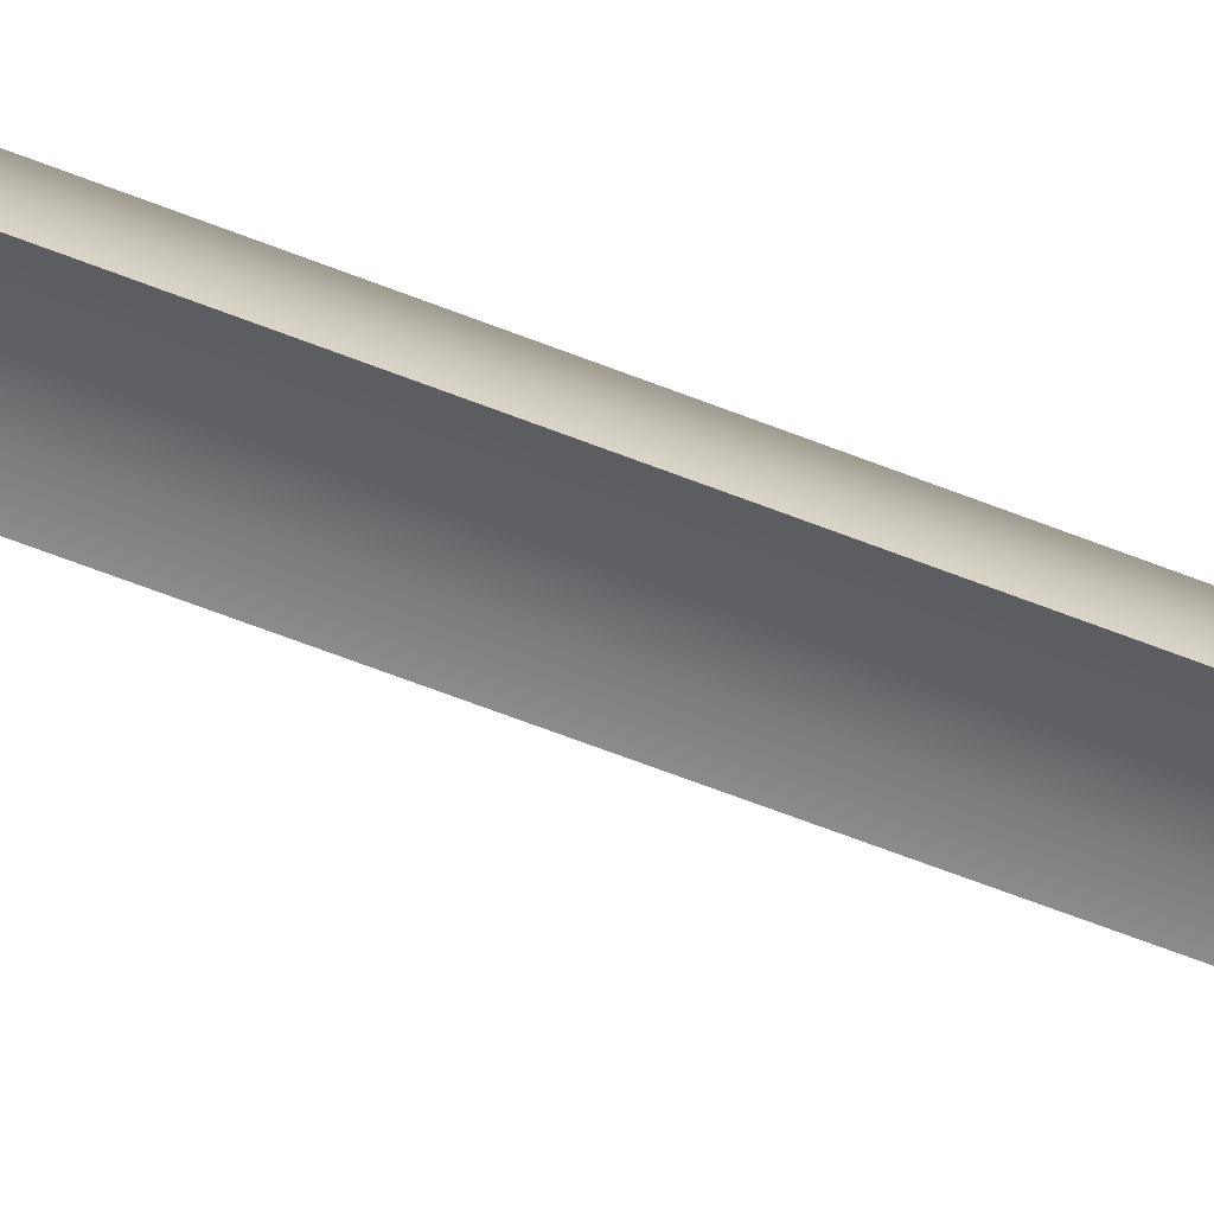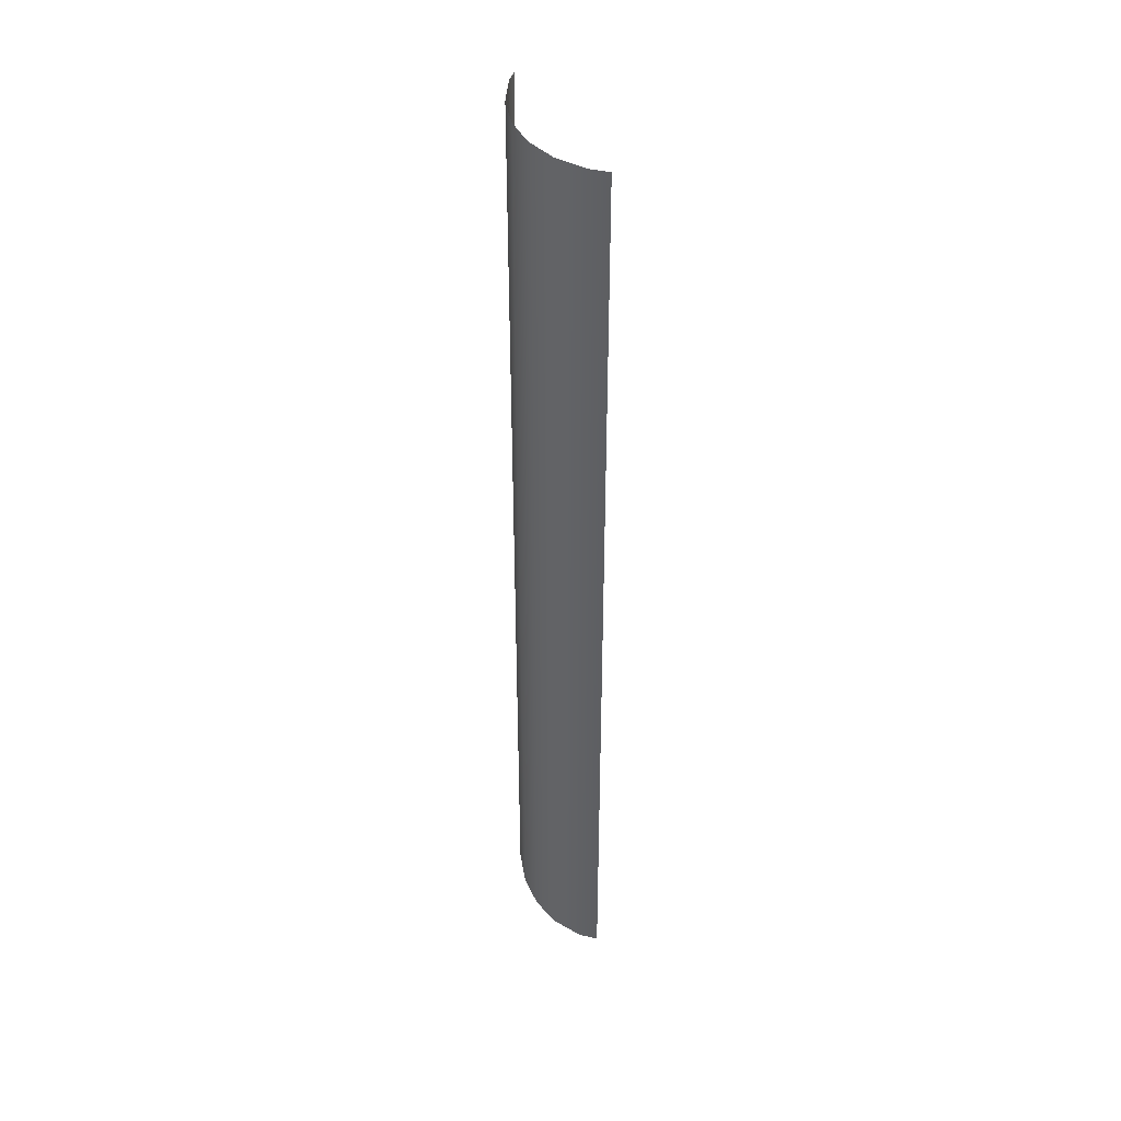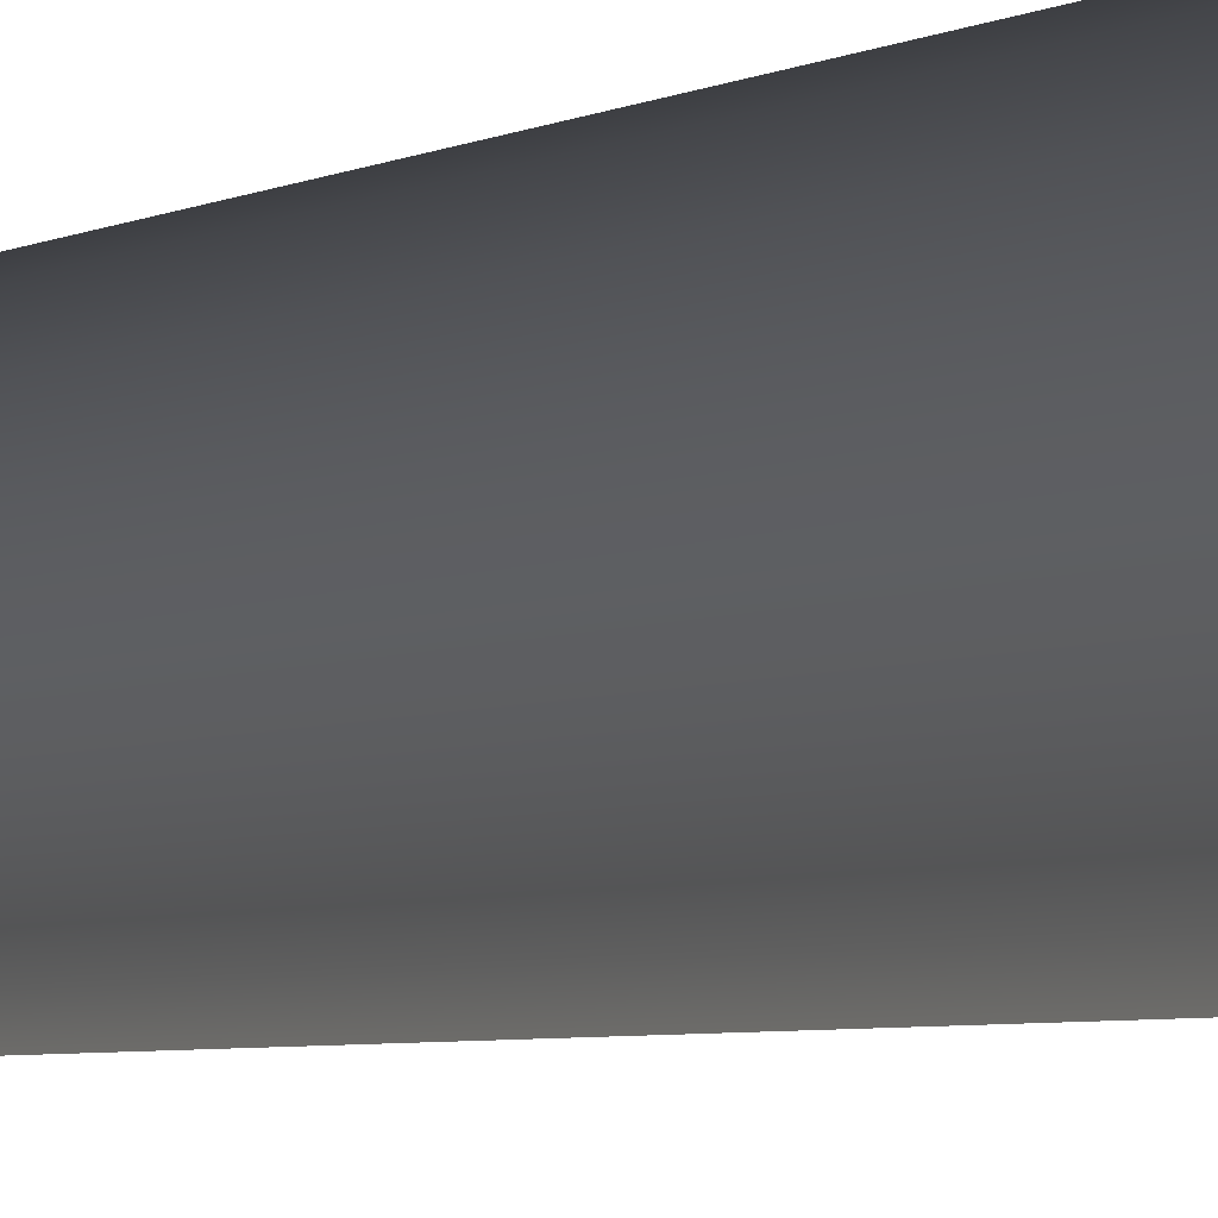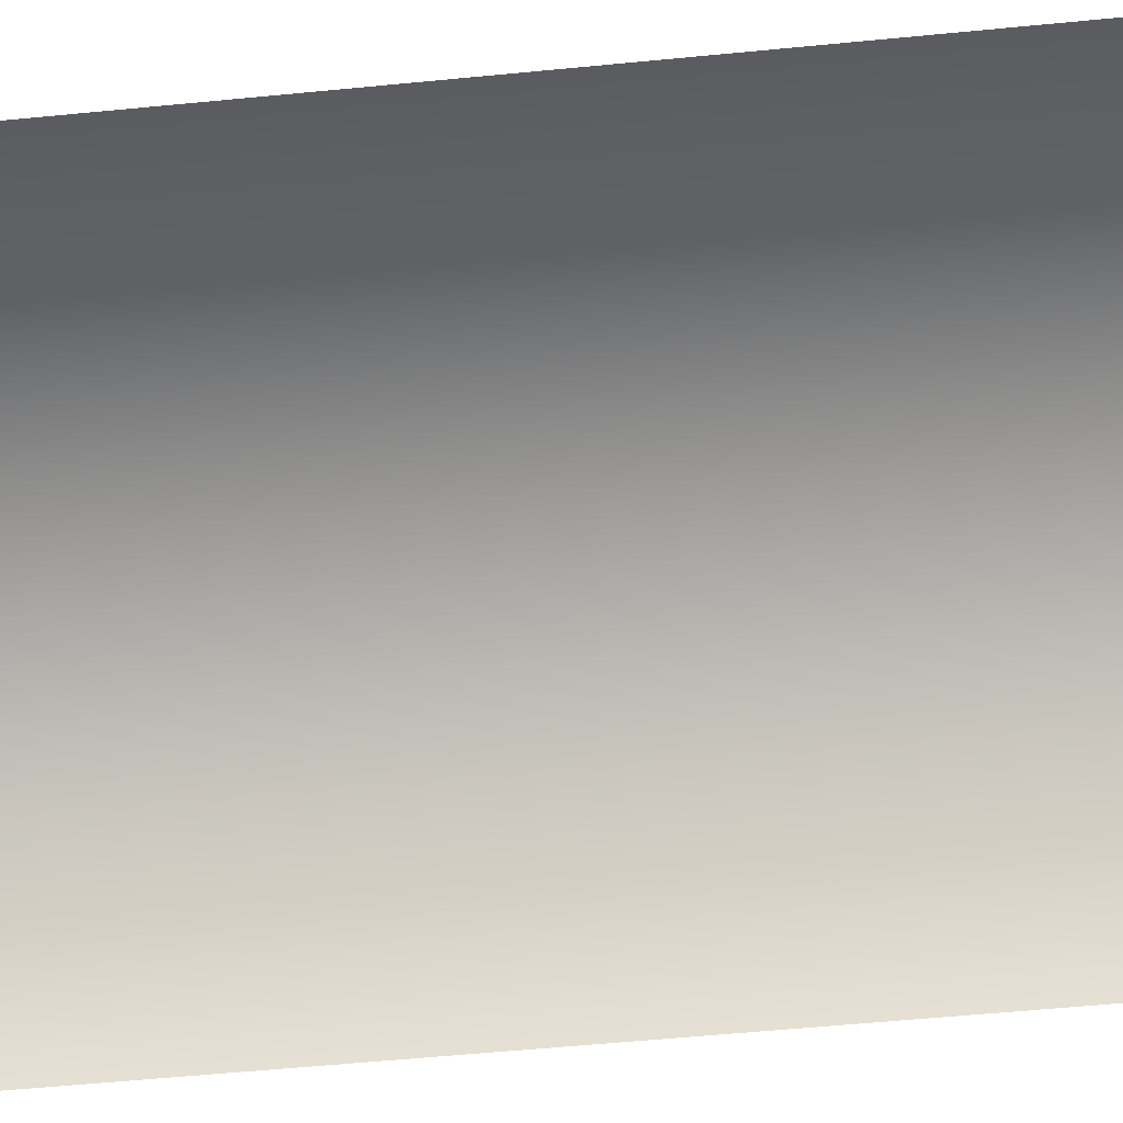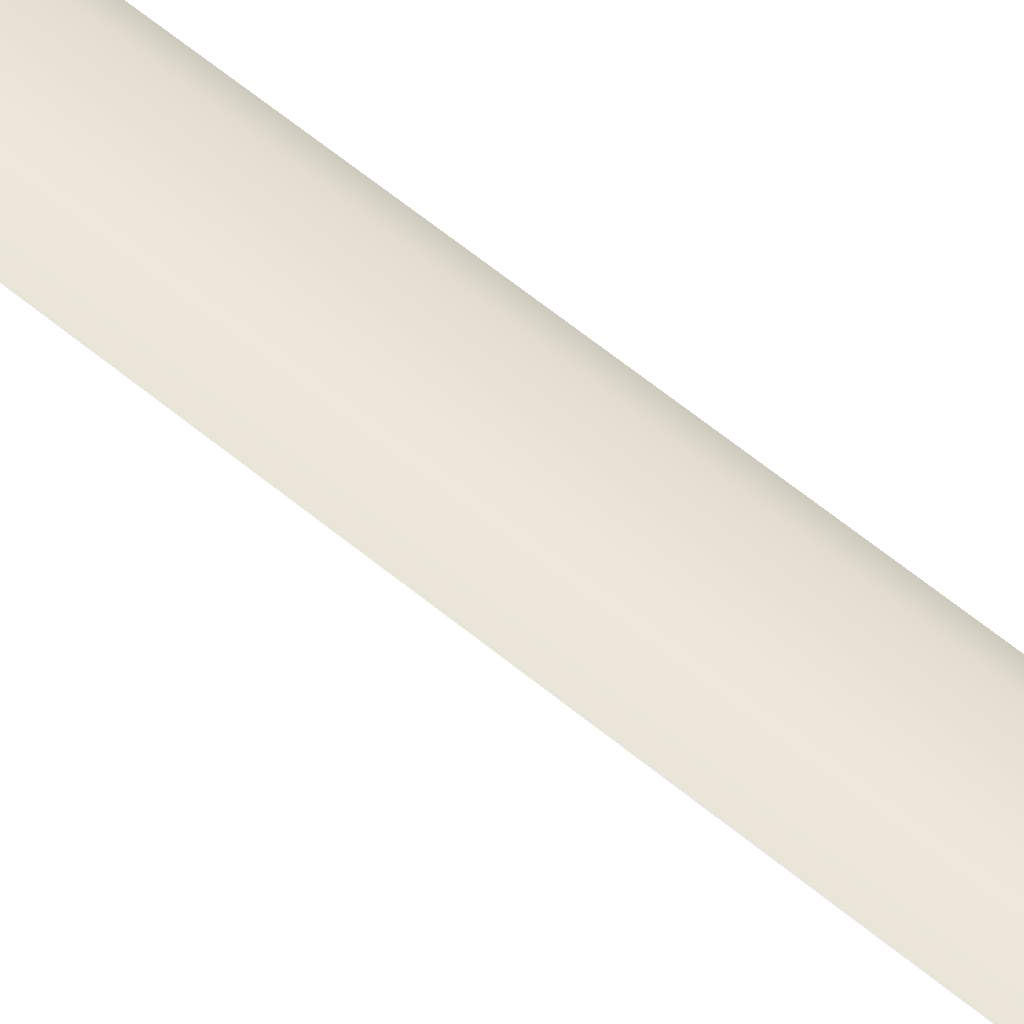
<metadata>
{"format":"obj","ext":"obj","renderer":"f3d","projection":"perspective","resolution":1024,"background":"white","views":[{"elev":-65.5,"azim":68.6,"up":"+Y"},{"elev":40.0,"azim":-166.0,"up":"+Z"},{"elev":-3.2,"azim":-24.2,"up":"+Y"},{"elev":-32.1,"azim":-80.9,"up":"+Y"},{"elev":60.2,"azim":-49.6,"up":"+Y"}]}
</metadata>
<code>
g grp63
v 74.54 15.91 -24.67
v 73.96 16.14 -24.67
v 73.96 16.14 -6.671
v 74.54 15.91 -6.671
v 73.58 16.15 -24.67
v 73.58 16.15 -6.671
v 75.88 13.55 -6.671
v 75.87 13.27 -6.671
v 75.87 13.27 -24.67
v 75.88 13.55 -24.67
v 75.75 14.29 -24.67
v 75.46 14.96 -24.67
v 75.46 14.96 -6.671
v 75.75 14.29 -6.671
v 75.05 15.51 -24.67
v 75.05 15.51 -6.671
v 75.46 14.96 -6.671
v 74.54 15.91 -24.67
v 75.05 15.51 -6.671
v 75.75 14.29 -24.67
v 75.88 13.55 -6.671
f 1 2 3
f 1 3 4
f 3 2 5
f 3 5 6
f 7 8 9
f 7 9 10
f 11 12 13
f 11 13 14
f 12 15 16
f 12 16 17
f 15 18 4
f 15 4 19
f 10 20 14
f 10 14 21

</code>
